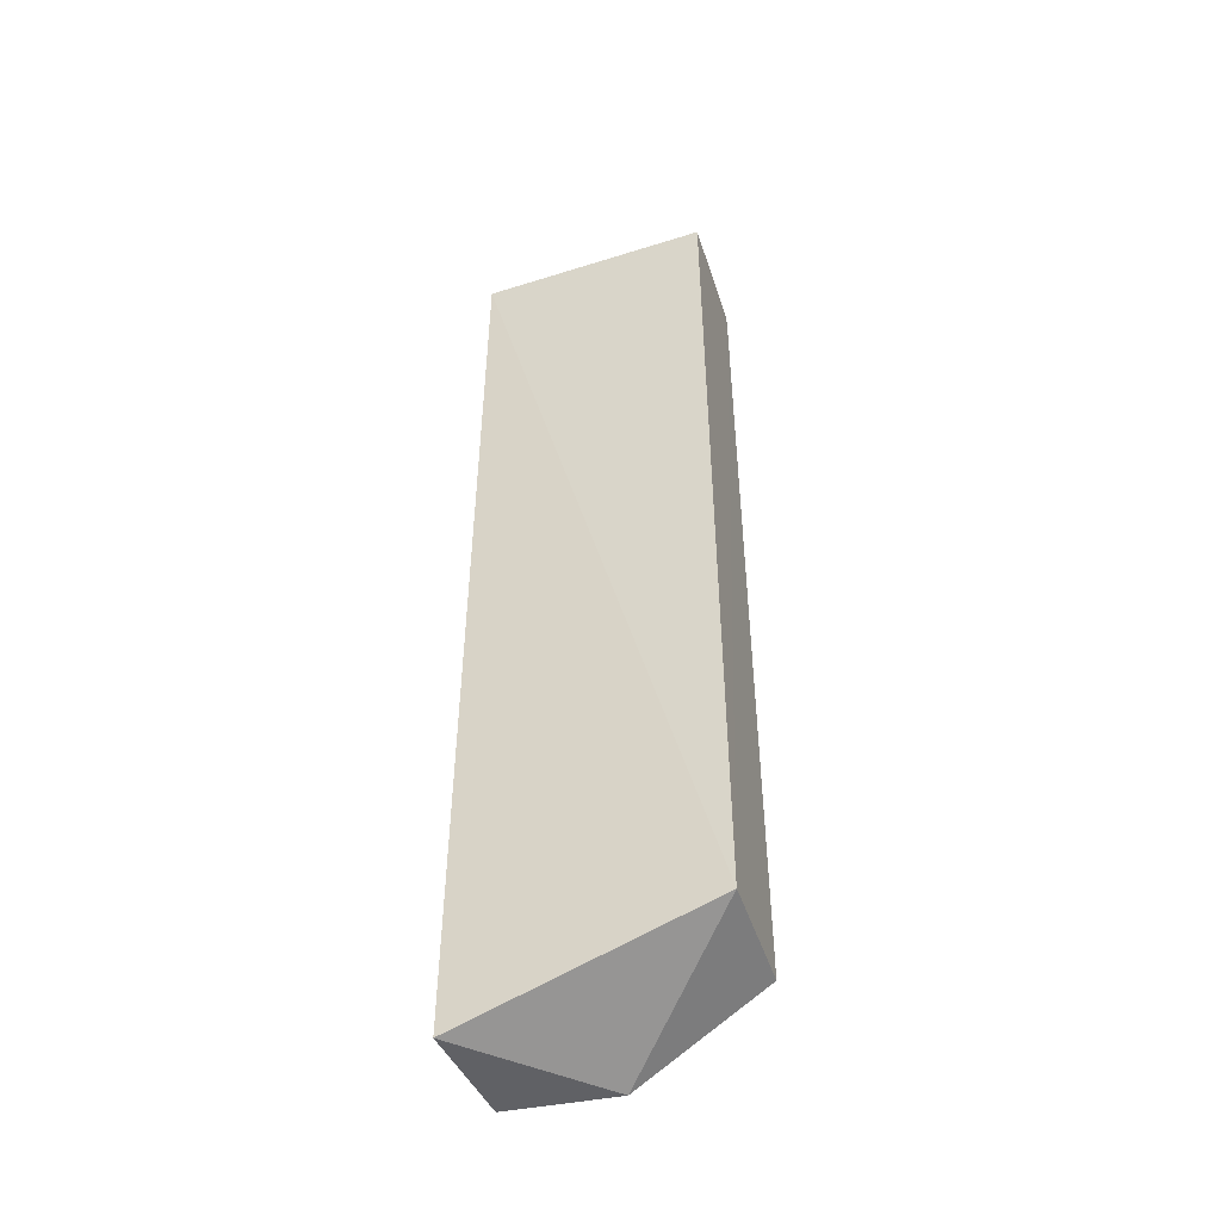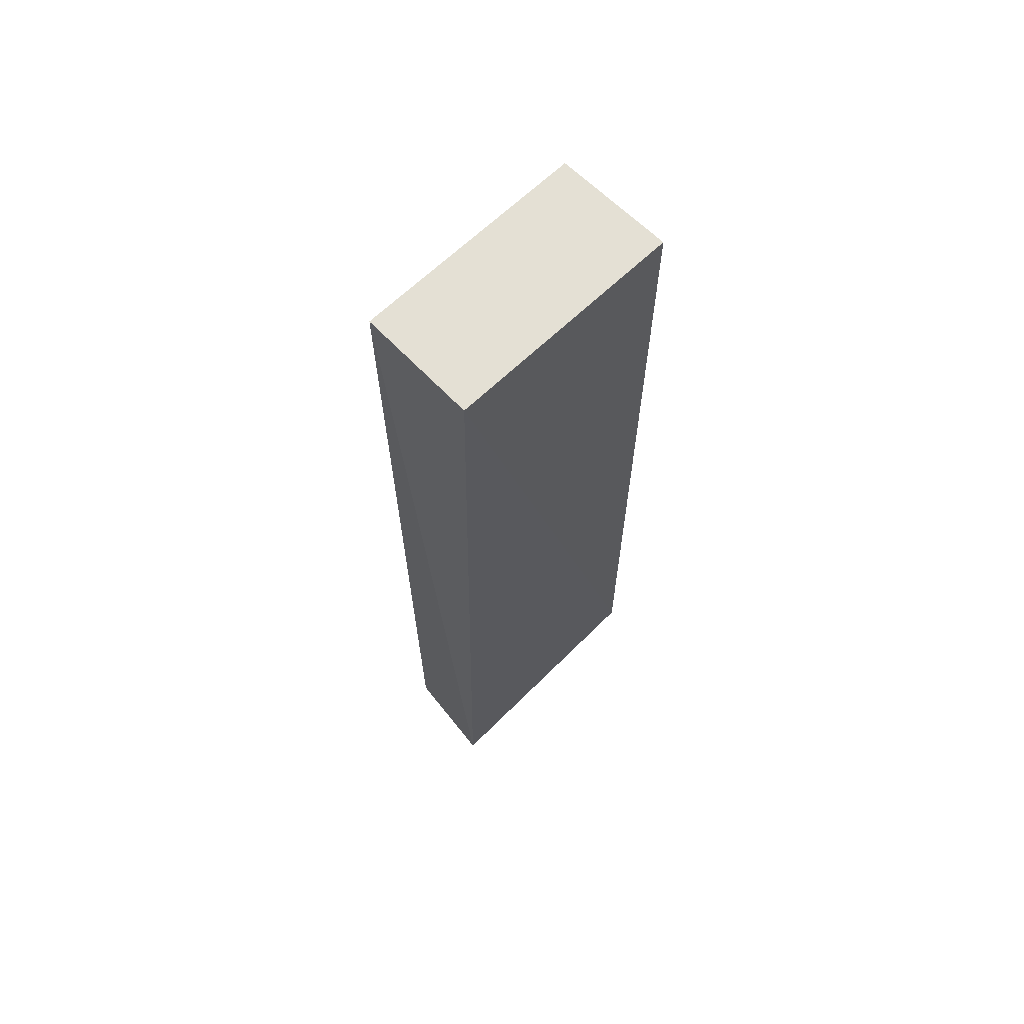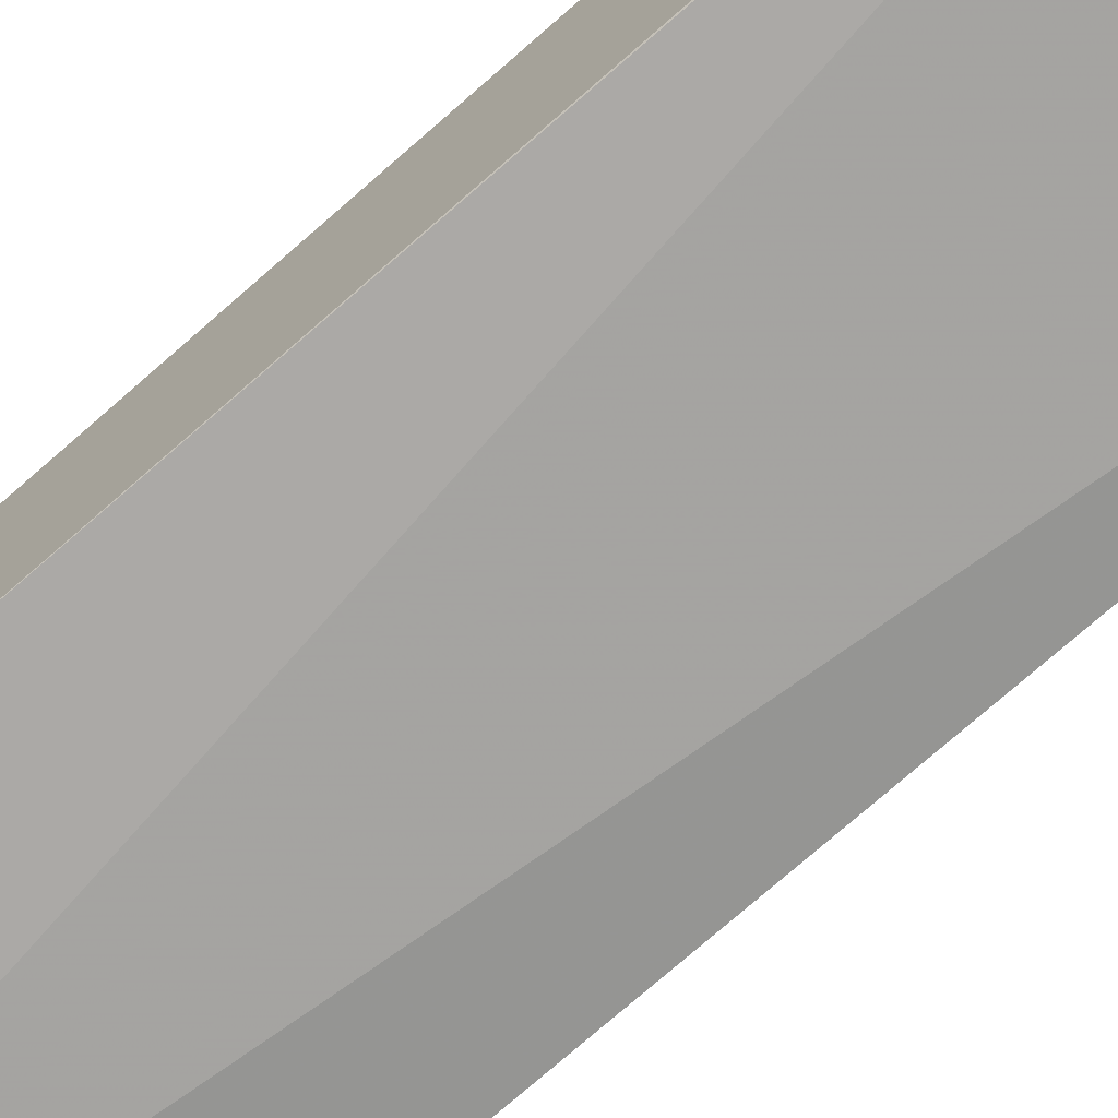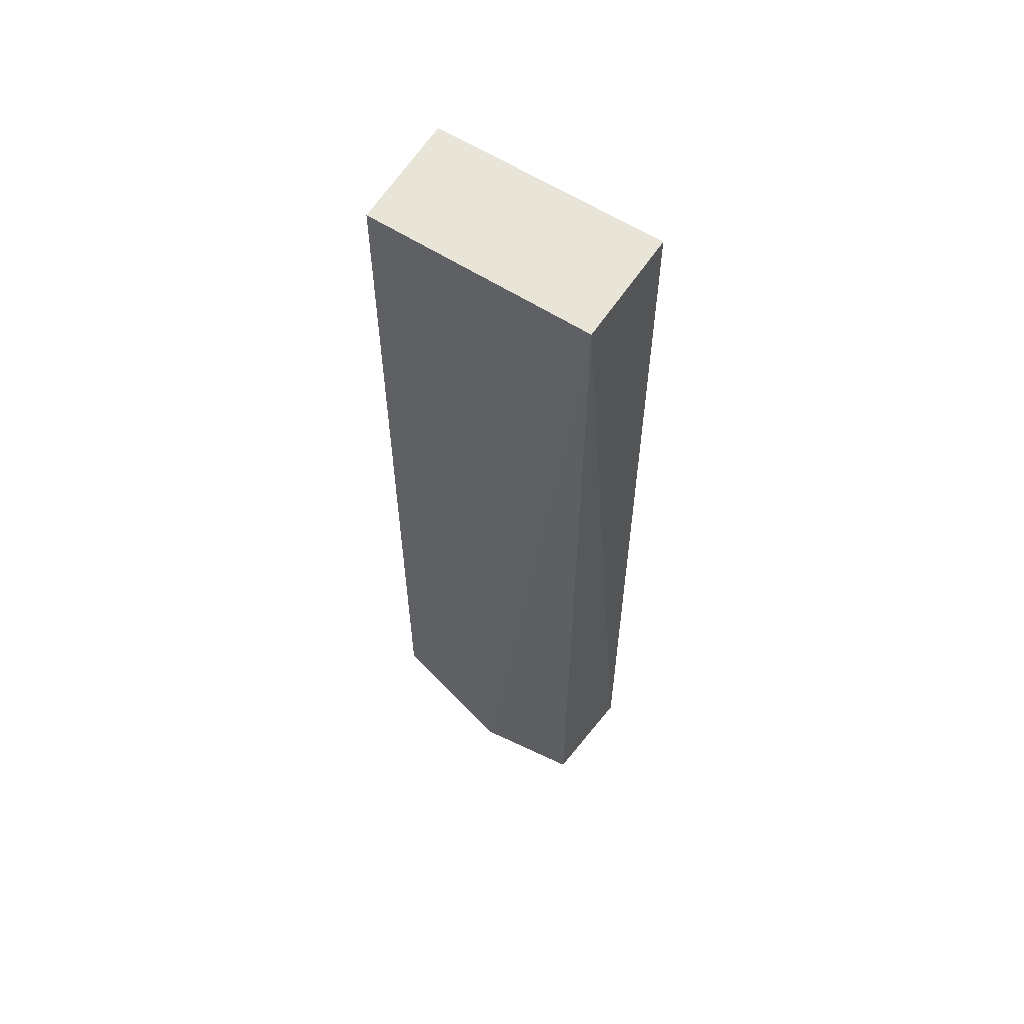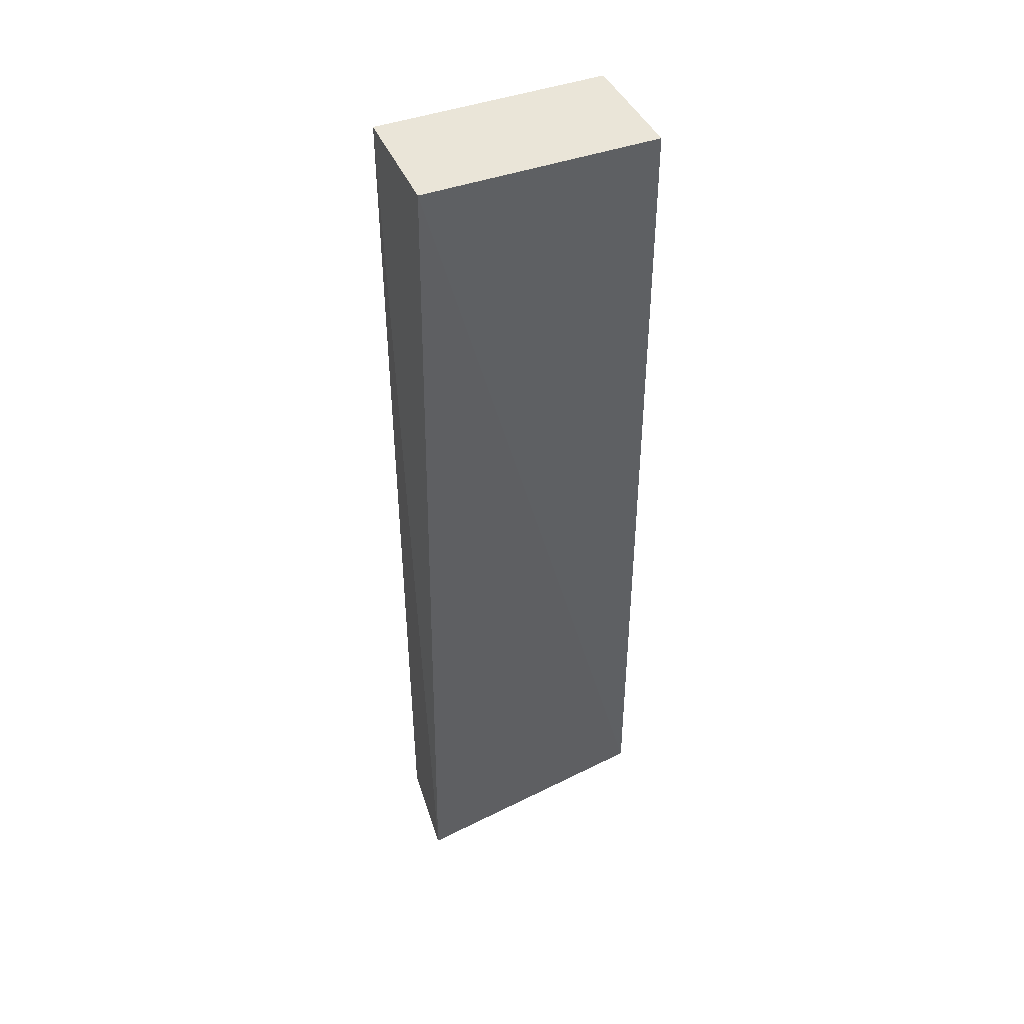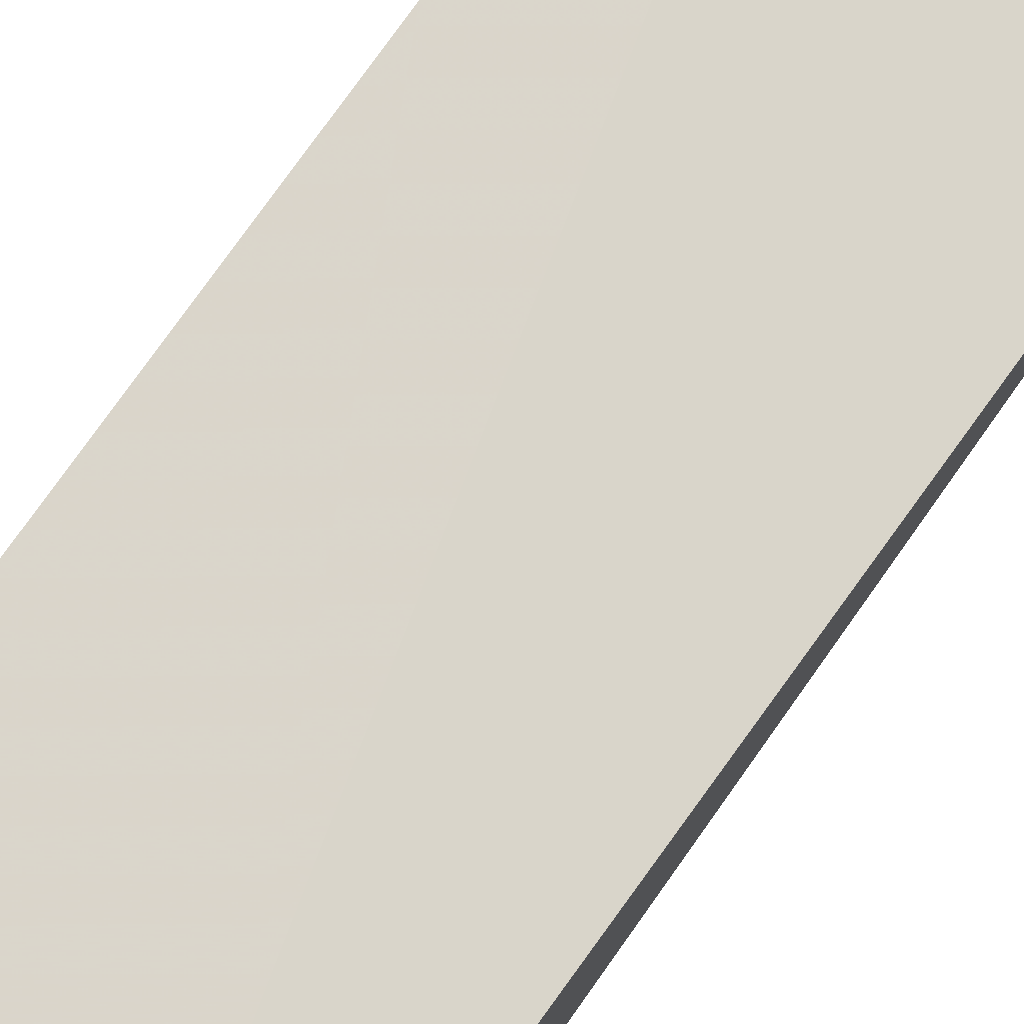
<metadata>
{"format":"obj","ext":"obj","renderer":"f3d","projection":"perspective","resolution":1024,"background":"white","views":[{"elev":-47.7,"azim":-160.4,"up":"+Z"},{"elev":66.2,"azim":136.2,"up":"+Z"},{"elev":-72.7,"azim":-48.3,"up":"+Y"},{"elev":60.4,"azim":33.3,"up":"+Z"},{"elev":44.9,"azim":157.4,"up":"+Z"},{"elev":74.1,"azim":35.1,"up":"+Y"}]}
</metadata>
<code>
v -0.01999 0.000805 0.09517
v -0.01999 -0.01039 0.09517
v -0.01922 -0.0001188 0.001394
v -0.03023 -0.01129 0.001218
v -0.04254 0.0008053 0.09512
v -0.02017 -0.009988 0.001221
v -0.04213 -0.01038 0.09516
v -0.04277 0.0008591 0.007953
v -0.0422 -0.01025 0.09286
v -0.04224 -0.008057 0.09509
v -0.04241 -0.01032 0.007984
f 1 2 3
f 6 3 2
f 6 2 4
f 6 4 3
f 7 2 1
f 7 1 5
f 7 4 2
f 8 5 1
f 8 1 3
f 8 3 4
f 9 5 8
f 10 9 7
f 10 7 5
f 10 5 9
f 11 9 8
f 11 8 4
f 11 4 7
f 11 7 9

</code>
